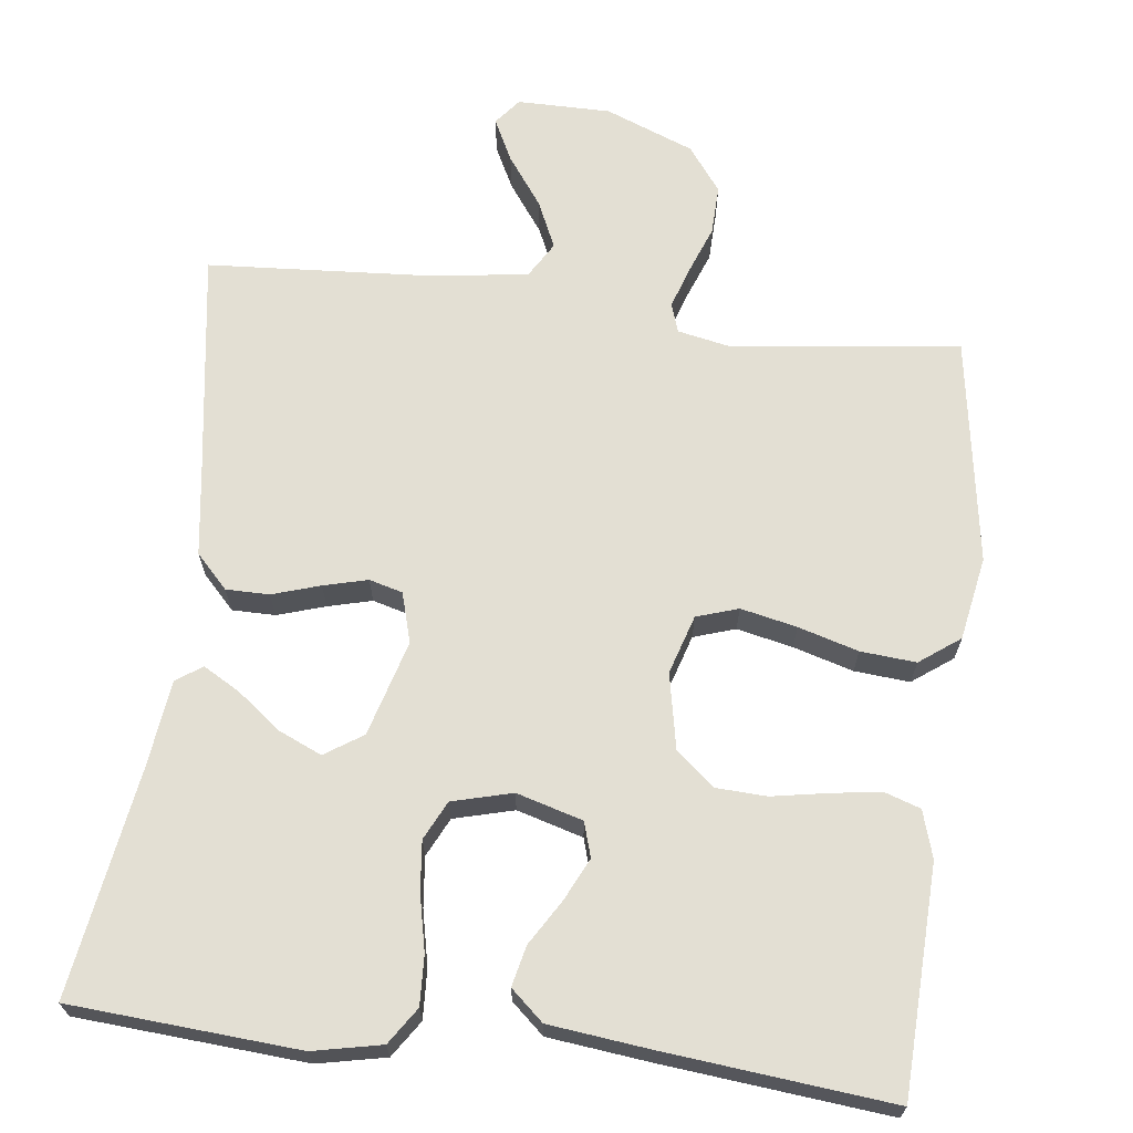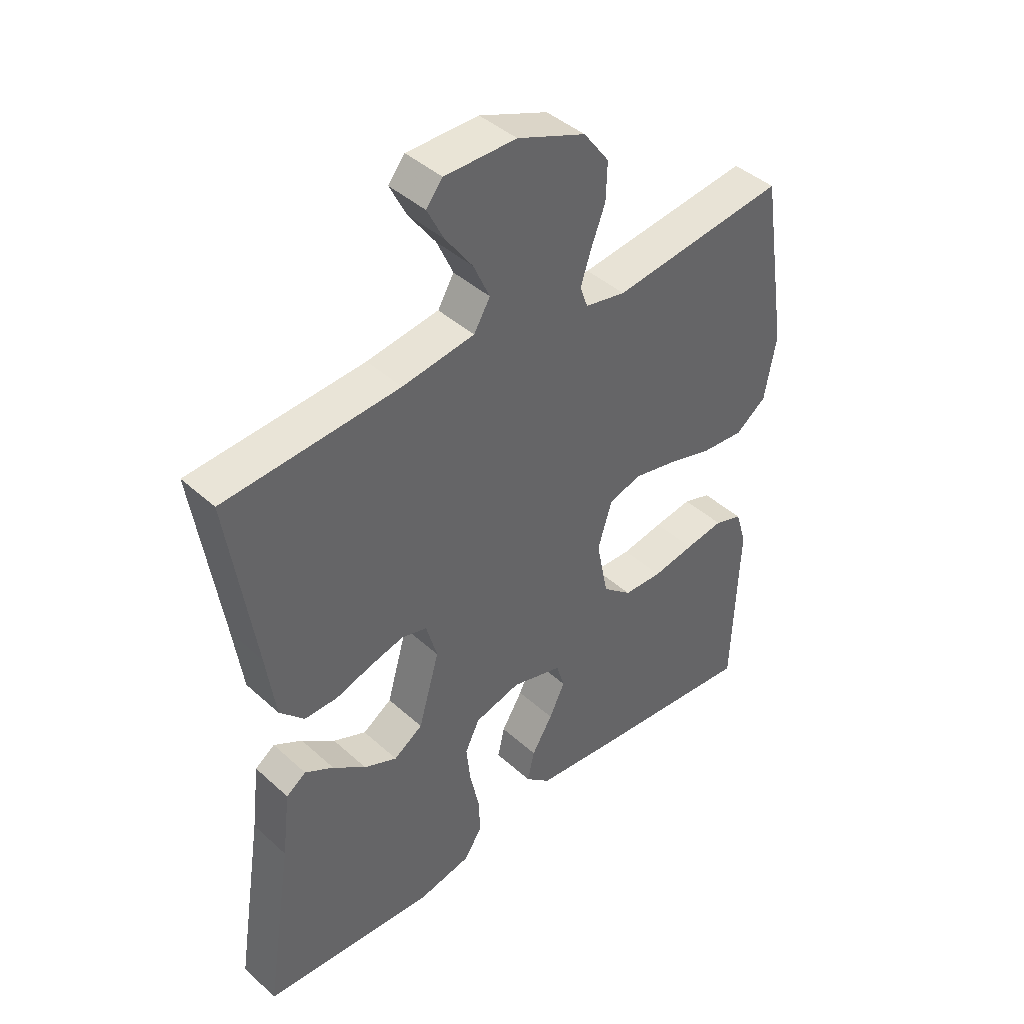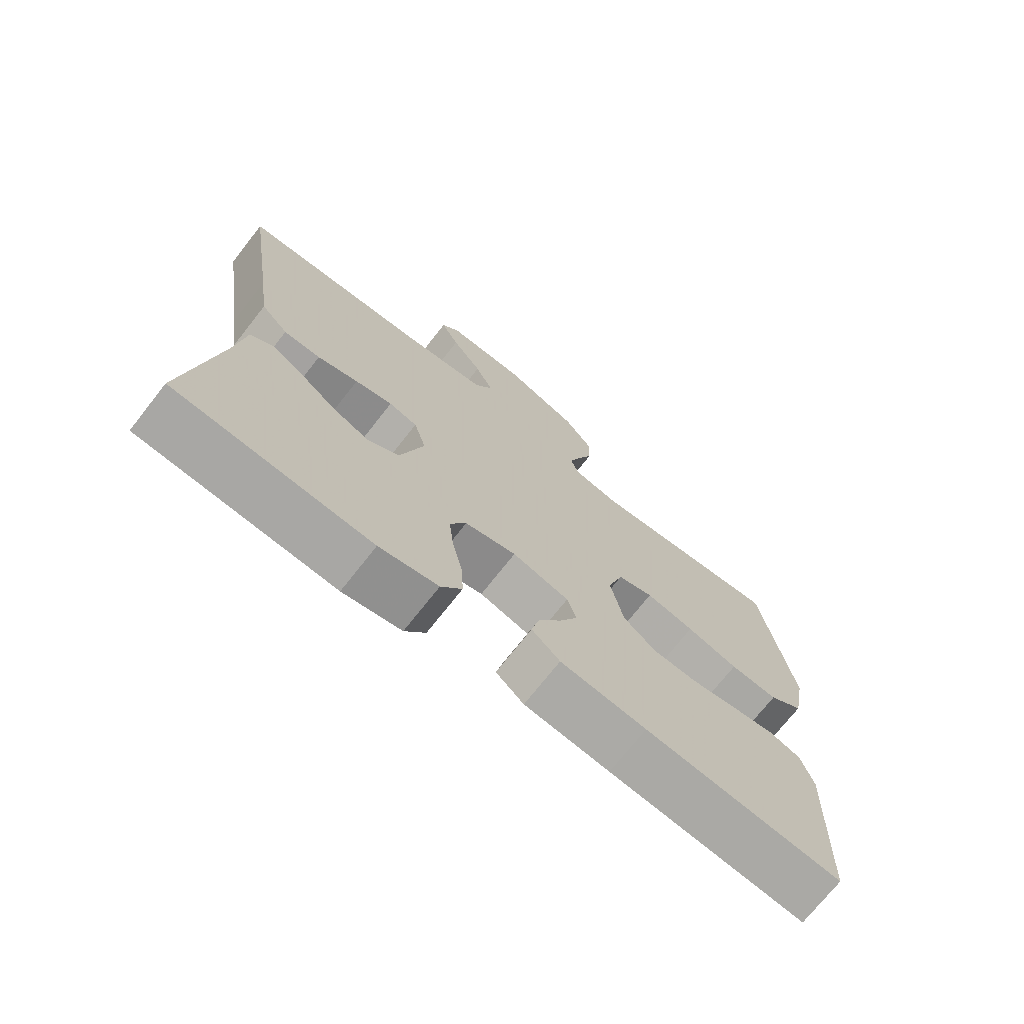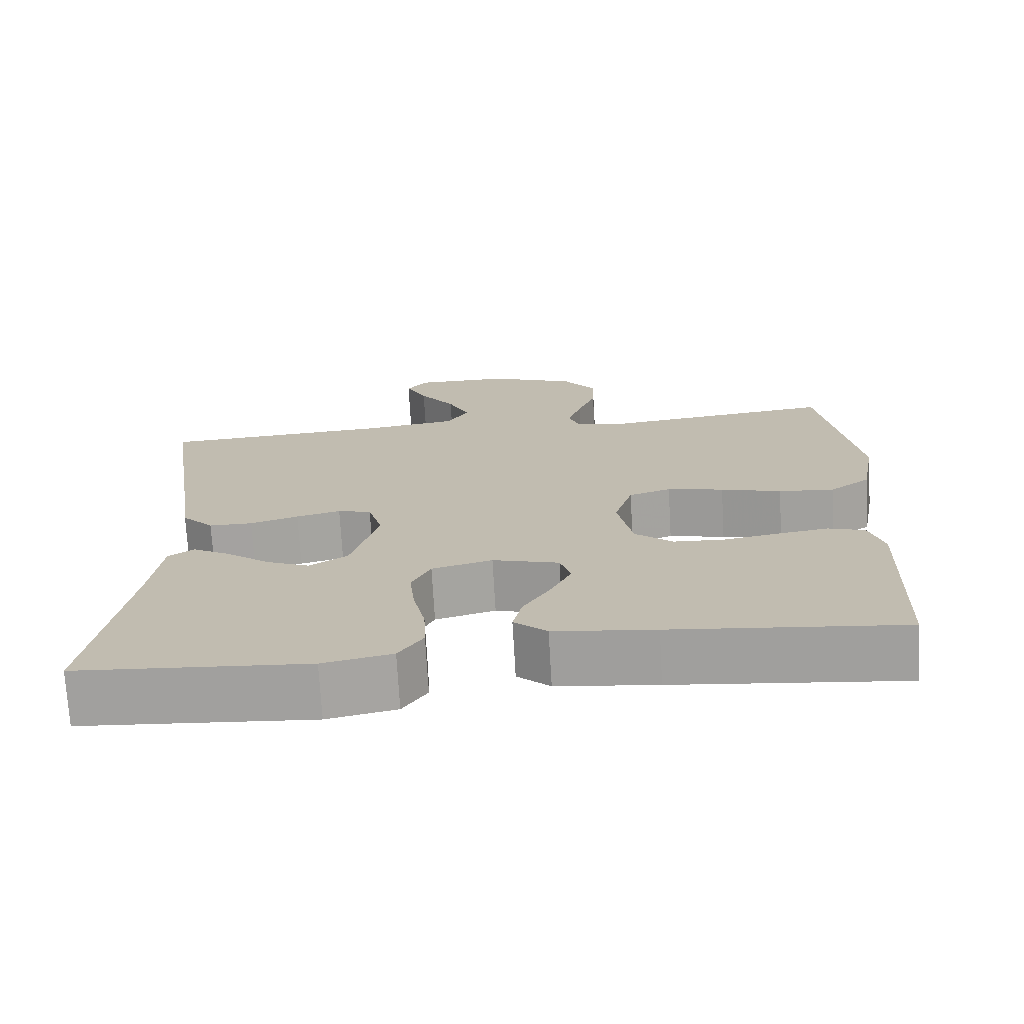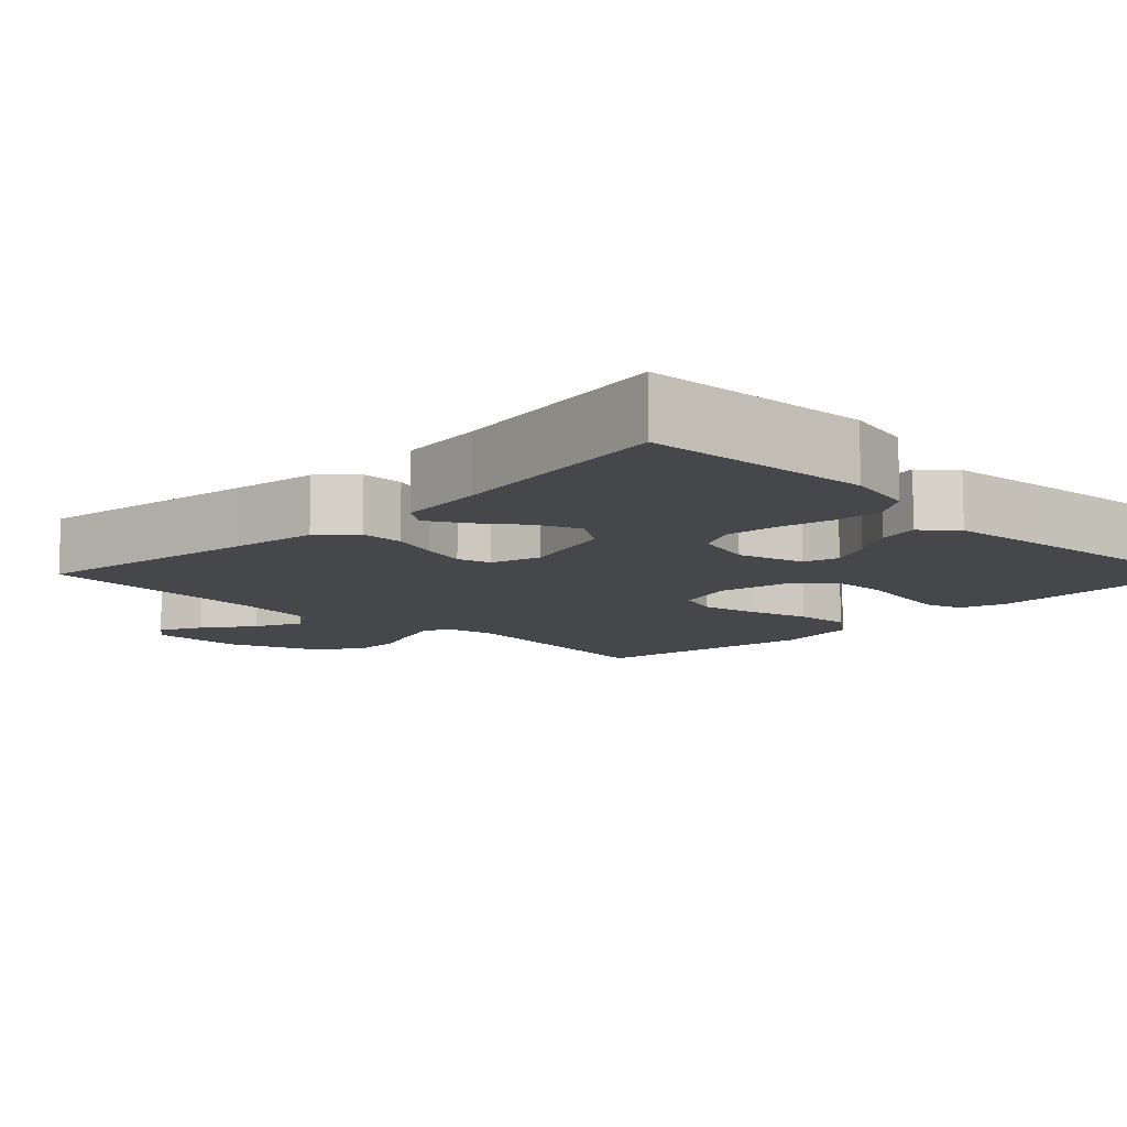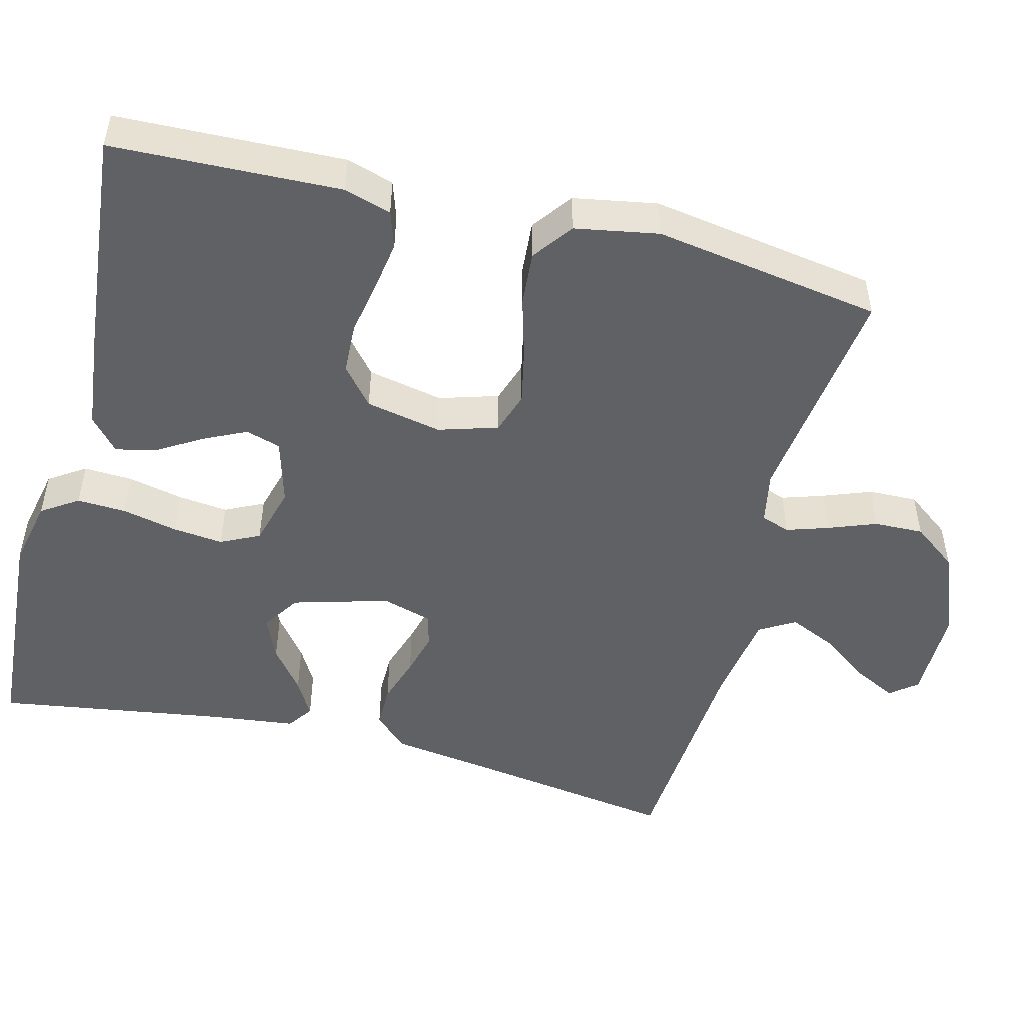
<metadata>
{"format":"obj","ext":"obj","renderer":"f3d","projection":"perspective","resolution":1024,"background":"white","views":[{"elev":67.1,"azim":-173.0,"up":"+Y"},{"elev":42.5,"azim":137.0,"up":"+Z"},{"elev":-72.7,"azim":141.8,"up":"+Z"},{"elev":-72.7,"azim":-176.7,"up":"+Z"},{"elev":-10.6,"azim":135.1,"up":"+Y"},{"elev":-49.5,"azim":-104.5,"up":"+Y"}]}
</metadata>
<code>
v 0.5 0.07 0.5
v 0.455 0.07 0.2
v 0.439 0.07 0.087
v 0.397 0.07 0.043
v 0.34 0.07 0.043
v 0.277 0.07 0.063
v 0.219 0.07 0.078
v 0.175 0.07 0.066
v 0.156 0.07 0
v 0.192 0.07 -0.126
v 0.242 0.07 -0.159
v 0.299 0.07 -0.134
v 0.356 0.07 -0.09
v 0.405 0.07 -0.062
v 0.439 0.07 -0.086
v 0.453 0.07 -0.2
v 0.5 0.07 -0.5
v 0.2 0.07 -0.521
v 0.11 0.07 -0.502
v 0.078 0.07 -0.454
v 0.081 0.07 -0.389
v 0.097 0.07 -0.316
v 0.104 0.07 -0.25
v 0.079 0.07 -0.199
v 0 0.07 -0.178
v -0.087 0.07 -0.203
v -0.101 0.07 -0.249
v -0.074 0.07 -0.305
v -0.038 0.07 -0.364
v -0.026 0.07 -0.417
v -0.069 0.07 -0.455
v -0.2 0.07 -0.47
v -0.5 0.07 -0.5
v -0.511 0.07 -0.2
v -0.492 0.07 -0.138
v -0.444 0.07 -0.122
v -0.378 0.07 -0.132
v -0.306 0.07 -0.145
v -0.239 0.07 -0.142
v -0.189 0.07 -0.1
v -0.169 0.07 0
v -0.193 0.07 0.078
v -0.248 0.07 0.096
v -0.322 0.07 0.08
v -0.401 0.07 0.057
v -0.474 0.07 0.051
v -0.527 0.07 0.09
v -0.547 0.07 0.2
v -0.5 0.07 0.5
v -0.2 0.07 0.463
v -0.13 0.07 0.477
v -0.117 0.07 0.515
v -0.135 0.07 0.57
v -0.159 0.07 0.633
v -0.161 0.07 0.698
v -0.117 0.07 0.757
v 0 0.07 0.803
v 0.123 0.07 0.803
v 0.151 0.07 0.768
v 0.123 0.07 0.712
v 0.076 0.07 0.647
v 0.048 0.07 0.585
v 0.076 0.07 0.538
v 0.2 0.07 0.52
v 0.5 0 0.5
v 0.455 0 0.2
v 0.439 0 0.087
v 0.397 0 0.043
v 0.34 0 0.043
v 0.277 0 0.063
v 0.219 0 0.078
v 0.175 0 0.066
v 0.156 0 0
v 0.192 0 -0.126
v 0.242 0 -0.159
v 0.299 0 -0.134
v 0.356 0 -0.09
v 0.405 0 -0.062
v 0.439 0 -0.086
v 0.453 0 -0.2
v 0.5 0 -0.5
v 0.2 0 -0.521
v 0.11 0 -0.502
v 0.078 0 -0.454
v 0.081 0 -0.389
v 0.097 0 -0.316
v 0.104 0 -0.25
v 0.079 0 -0.199
v 0 0 -0.178
v -0.087 0 -0.203
v -0.101 0 -0.249
v -0.074 0 -0.305
v -0.038 0 -0.364
v -0.026 0 -0.417
v -0.069 0 -0.455
v -0.2 0 -0.47
v -0.5 0 -0.5
v -0.511 0 -0.2
v -0.492 0 -0.138
v -0.444 0 -0.122
v -0.378 0 -0.132
v -0.306 0 -0.145
v -0.239 0 -0.142
v -0.189 0 -0.1
v -0.169 0 0
v -0.193 0 0.078
v -0.248 0 0.096
v -0.322 0 0.08
v -0.401 0 0.057
v -0.474 0 0.051
v -0.527 0 0.09
v -0.547 0 0.2
v -0.5 0 0.5
v -0.2 0 0.463
v -0.13 0 0.477
v -0.117 0 0.515
v -0.135 0 0.57
v -0.159 0 0.633
v -0.161 0 0.698
v -0.117 0 0.757
v 0 0 0.803
v 0.123 0 0.803
v 0.151 0 0.768
v 0.123 0 0.712
v 0.076 0 0.647
v 0.048 0 0.585
v 0.076 0 0.538
v 0.2 0 0.52
f 58 59 60 61
f 58 61 62
f 57 58 62
f 56 57 62
f 53 54 55 56
f 52 53 56 62
f 51 52 62 63
f 47 48 49 50
f 47 50 51
f 44 45 46 47
f 43 44 47 51
f 42 43 51 63
f 35 36 37 38
f 33 34 35 38
f 33 38 39
f 32 33 39 40
f 28 29 30 31
f 27 28 31 32
f 26 27 32 40
f 19 20 21 22
f 19 22 23
f 16 17 18 19
f 16 19 23
f 12 13 14 15
f 11 12 15 16
f 3 4 5 6
f 2 3 6 7
f 64 1 2 7
f 41 42 63 64
f 41 64 7 8
f 25 26 40 41
f 24 25 41 8
f 11 16 23 24
f 10 11 24
f 9 10 24
f 8 9 24
f 125 124 123 122
f 126 125 122
f 126 122 121
f 126 121 120
f 120 119 118 117
f 126 120 117 116
f 127 126 116 115
f 114 113 112 111
f 115 114 111
f 111 110 109 108
f 115 111 108 107
f 127 115 107 106
f 102 101 100 99
f 102 99 98 97
f 103 102 97
f 104 103 97 96
f 95 94 93 92
f 96 95 92 91
f 104 96 91 90
f 86 85 84 83
f 87 86 83
f 83 82 81 80
f 87 83 80
f 79 78 77 76
f 80 79 76 75
f 70 69 68 67
f 71 70 67 66
f 71 66 65 128
f 128 127 106 105
f 72 71 128 105
f 105 104 90 89
f 72 105 89 88
f 88 87 80 75
f 88 75 74
f 88 74 73
f 88 73 72
f 1 65 66 2
f 2 66 67 3
f 3 67 68 4
f 4 68 69 5
f 5 69 70 6
f 6 70 71 7
f 7 71 72 8
f 8 72 73 9
f 9 73 74 10
f 10 74 75 11
f 11 75 76 12
f 12 76 77 13
f 13 77 78 14
f 14 78 79 15
f 15 79 80 16
f 16 80 81 17
f 17 81 82 18
f 18 82 83 19
f 19 83 84 20
f 20 84 85 21
f 21 85 86 22
f 22 86 87 23
f 23 87 88 24
f 24 88 89 25
f 25 89 90 26
f 26 90 91 27
f 27 91 92 28
f 28 92 93 29
f 29 93 94 30
f 30 94 95 31
f 31 95 96 32
f 32 96 97 33
f 33 97 98 34
f 34 98 99 35
f 35 99 100 36
f 36 100 101 37
f 37 101 102 38
f 38 102 103 39
f 39 103 104 40
f 40 104 105 41
f 41 105 106 42
f 42 106 107 43
f 43 107 108 44
f 44 108 109 45
f 45 109 110 46
f 46 110 111 47
f 47 111 112 48
f 48 112 113 49
f 49 113 114 50
f 50 114 115 51
f 51 115 116 52
f 52 116 117 53
f 53 117 118 54
f 54 118 119 55
f 55 119 120 56
f 56 120 121 57
f 57 121 122 58
f 58 122 123 59
f 59 123 124 60
f 60 124 125 61
f 61 125 126 62
f 62 126 127 63
f 63 127 128 64
f 64 128 65 1

</code>
